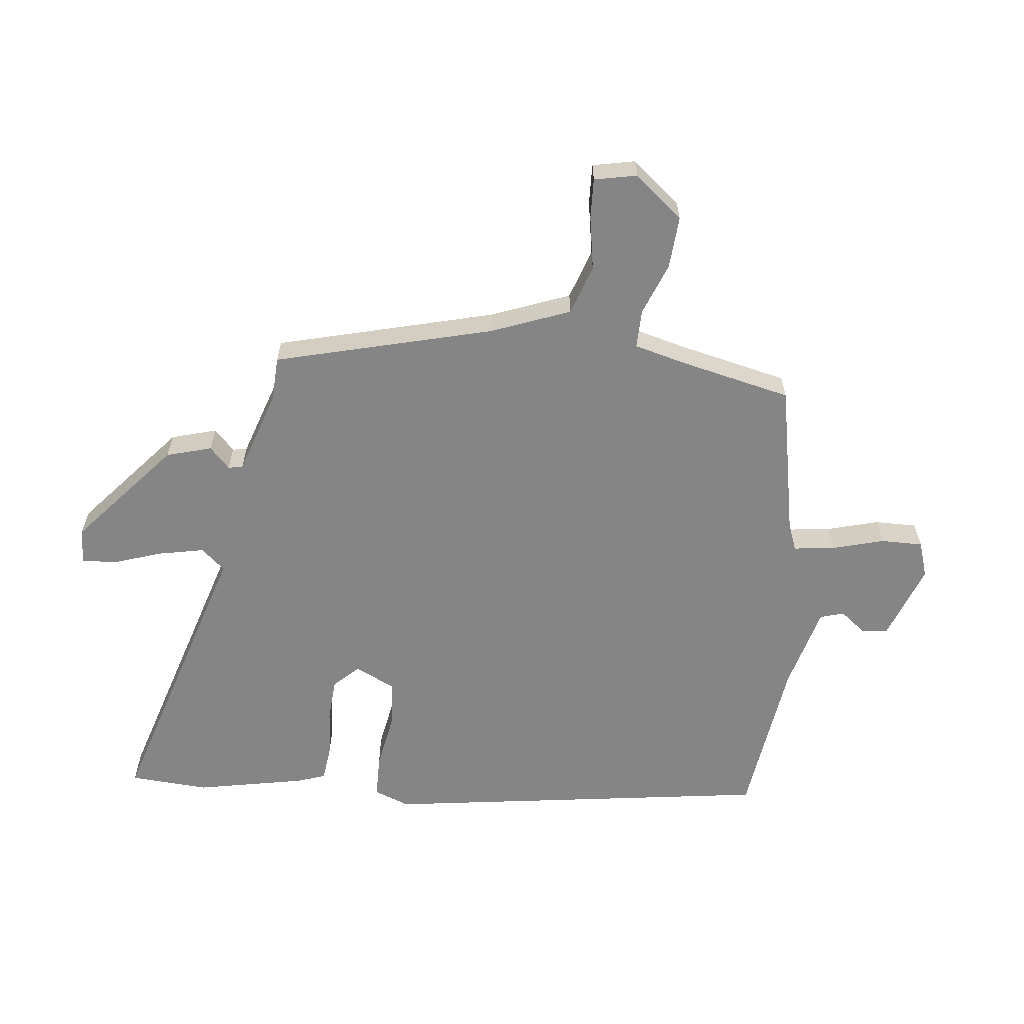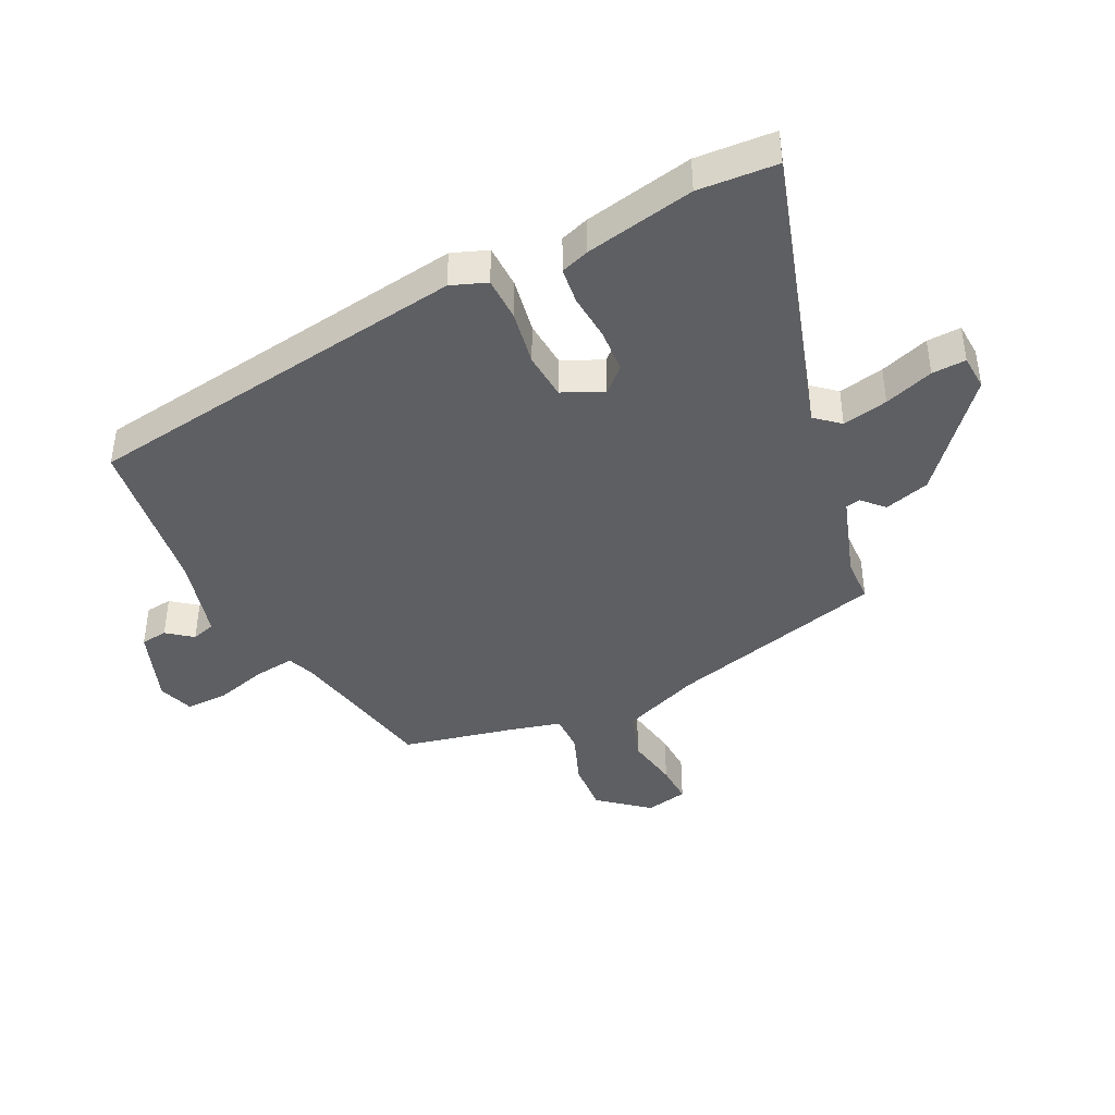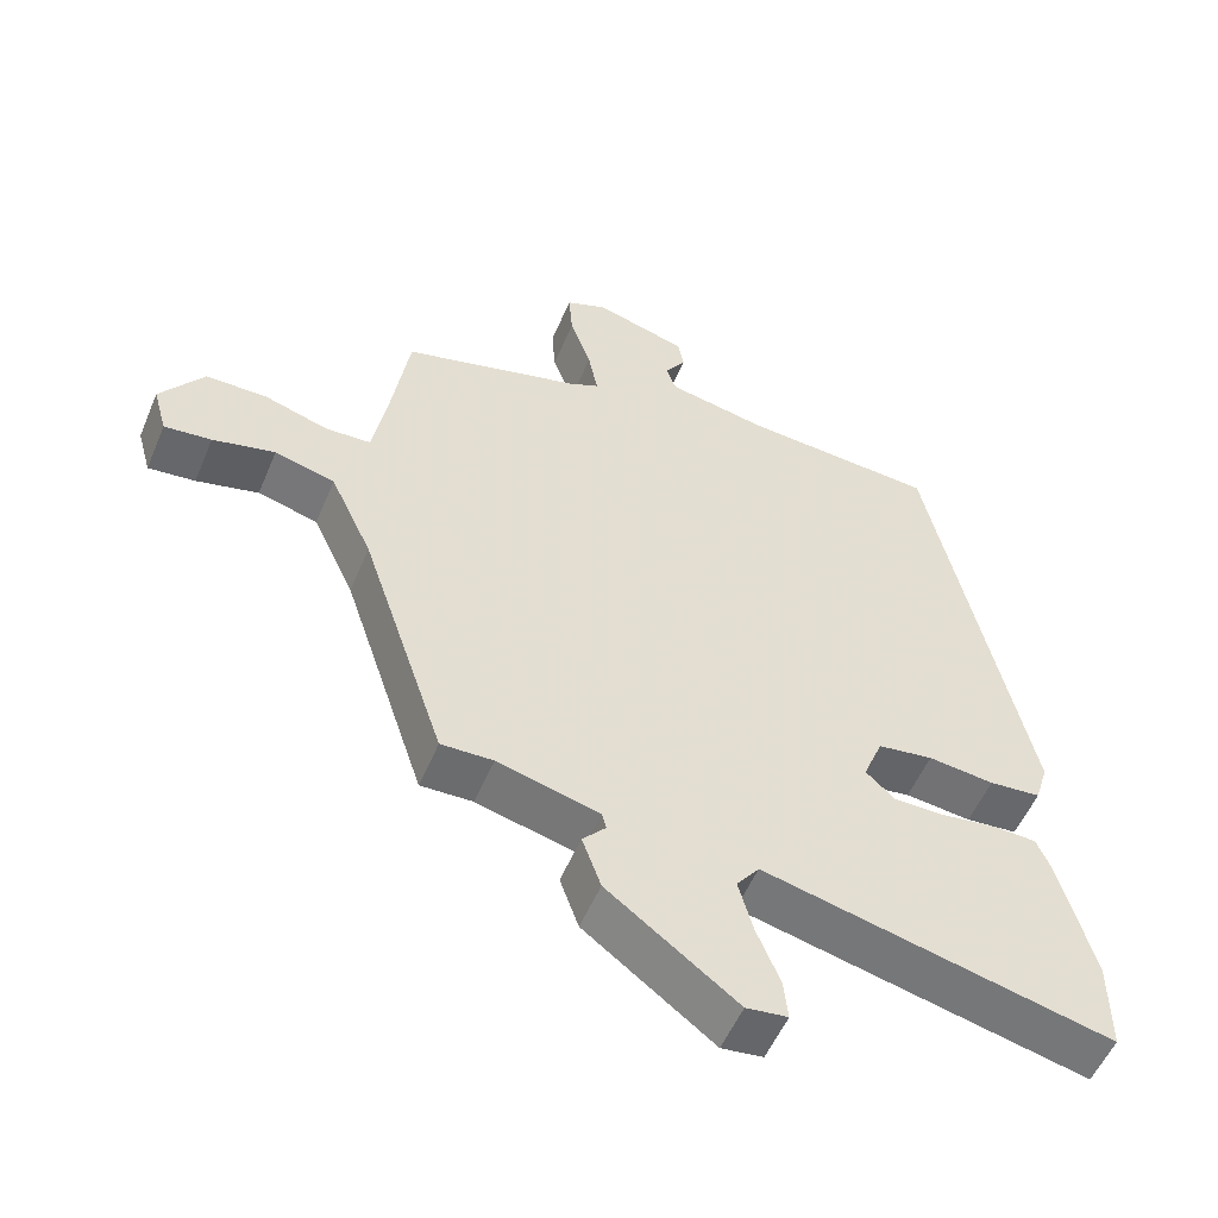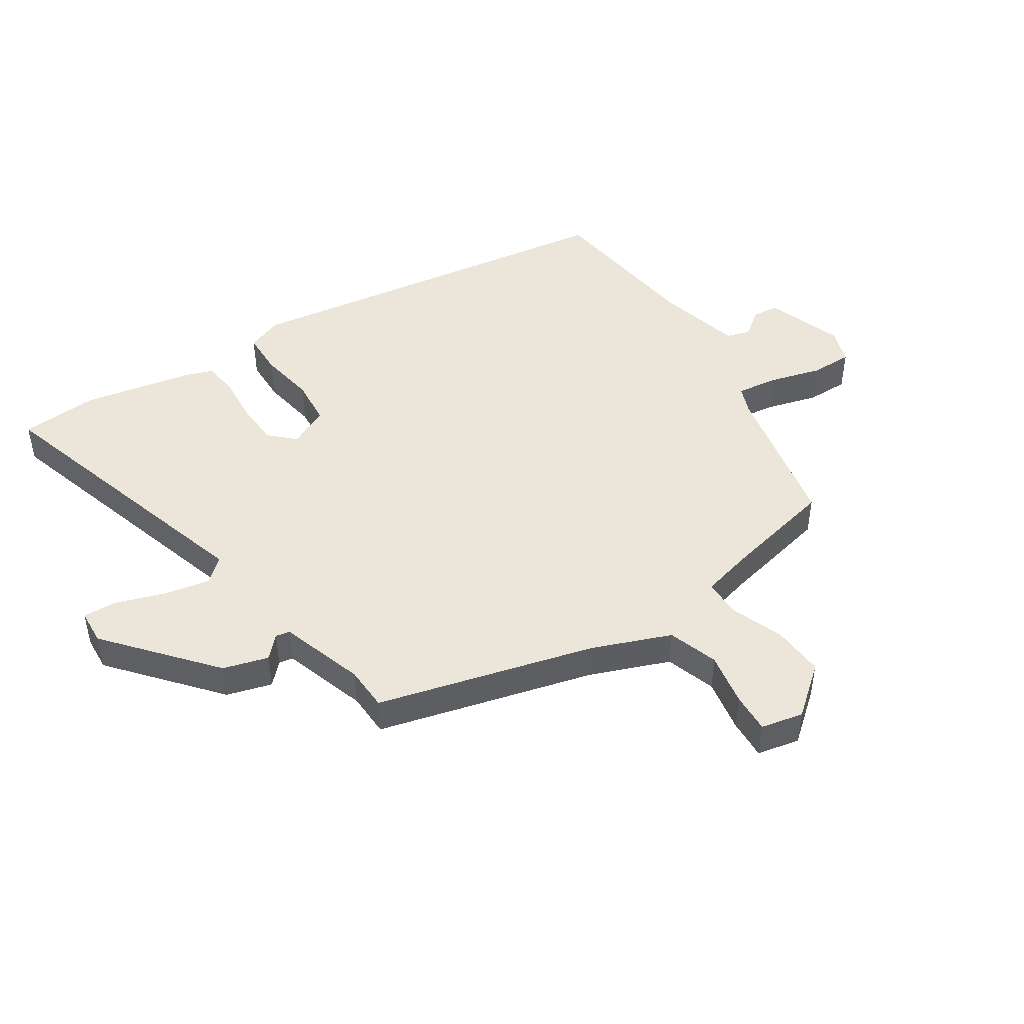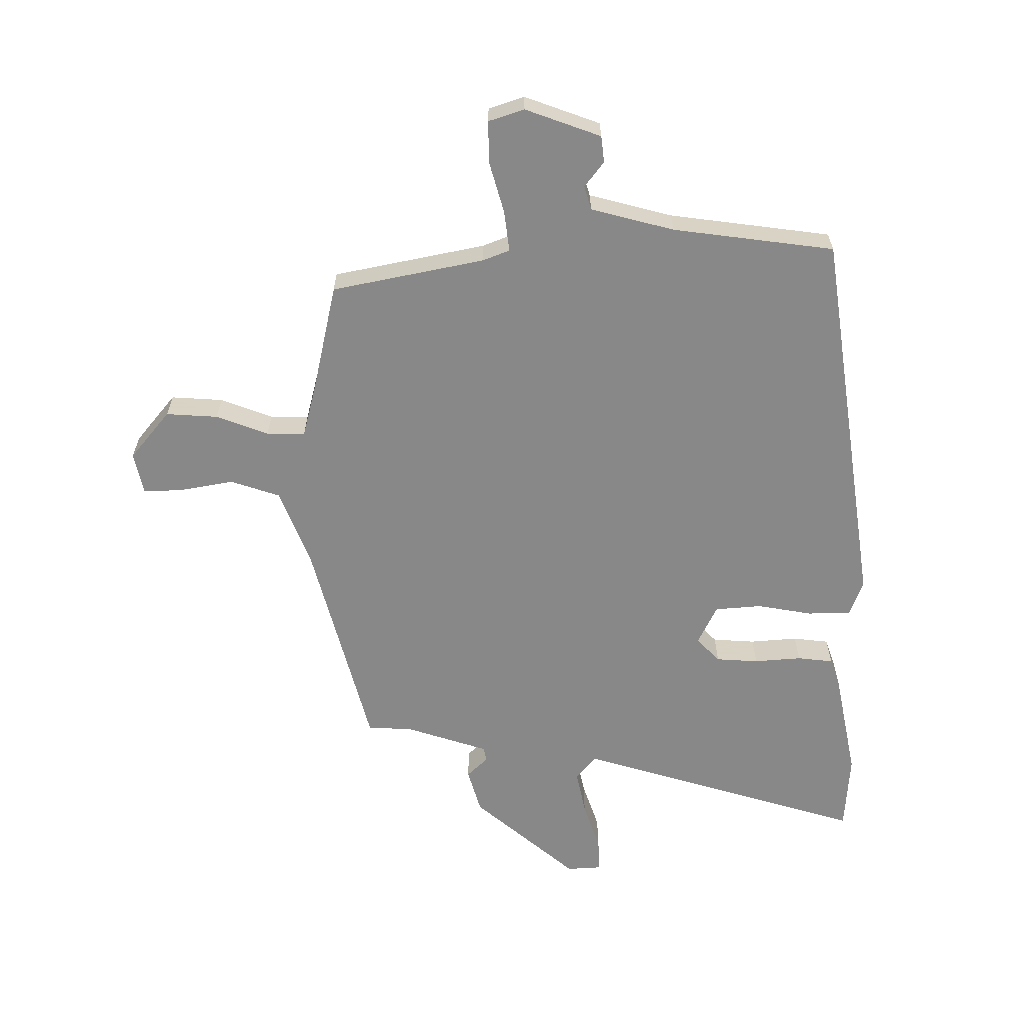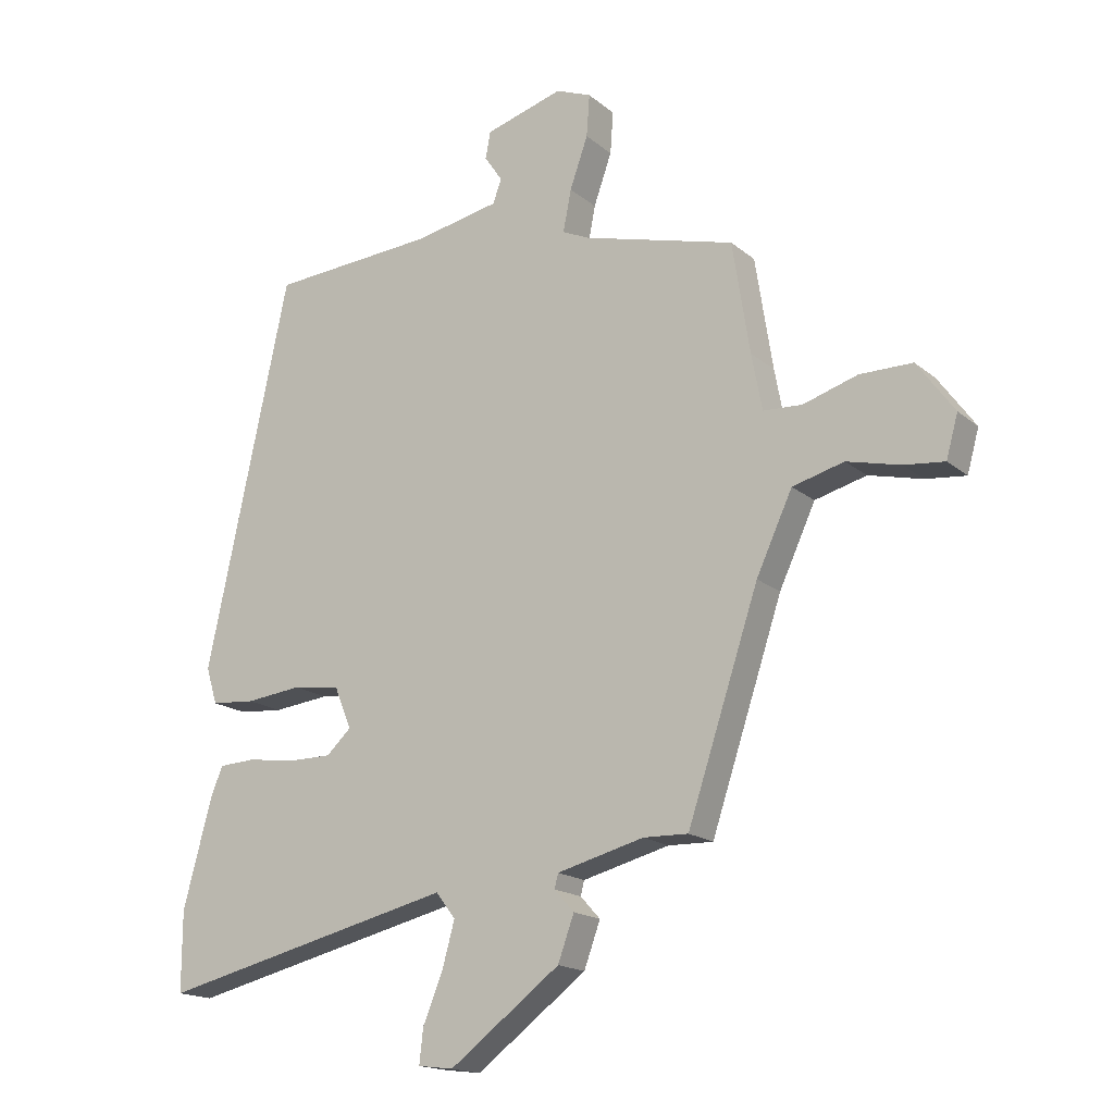
<metadata>
{"format":"obj","ext":"obj","renderer":"f3d","projection":"perspective","resolution":1024,"background":"white","views":[{"elev":-61.8,"azim":-100.1,"up":"+Y"},{"elev":-41.7,"azim":112.3,"up":"+Y"},{"elev":-54.0,"azim":-22.6,"up":"+Z"},{"elev":46.9,"azim":-126.7,"up":"+Y"},{"elev":-62.8,"azim":-3.4,"up":"+Y"},{"elev":-17.0,"azim":-147.6,"up":"+Z"}]}
</metadata>
<code>
v -0.484 0.07 0.399
v -0.239 0.07 0.465
v -0.196 0.07 0.485
v -0.209 0.07 0.552
v -0.238 0.07 0.634
v -0.243 0.07 0.702
v -0.186 0.07 0.725
v -0.06 0.07 0.688
v -0.052 0.07 0.645
v -0.081 0.07 0.602
v -0.067 0.07 0.564
v 0.071 0.07 0.537
v 0.337 0.07 0.519
v 0.471 0.07 -0.107
v 0.453 0.07 -0.166
v 0.382 0.07 -0.172
v 0.291 0.07 -0.162
v 0.215 0.07 -0.173
v 0.188 0.07 -0.24
v 0.228 0.07 -0.277
v 0.298 0.07 -0.277
v 0.375 0.07 -0.266
v 0.434 0.07 -0.269
v 0.453 0.07 -0.314
v 0.5 0.07 -0.489
v 0.5 0.07 -0.617
v 0.022 0.07 -0.505
v -0.009 0.07 -0.546
v 0.011 0.07 -0.619
v 0.043 0.07 -0.697
v 0.049 0.07 -0.752
v -0.008 0.07 -0.759
v -0.186 0.07 -0.626
v -0.212 0.07 -0.554
v -0.18 0.07 -0.519
v -0.186 0.07 -0.496
v -0.326 0.07 -0.46
v -0.398 0.07 -0.462
v -0.513 0.07 -0.116
v -0.571 0.07 0.009
v -0.654 0.07 0.031
v -0.74 0.07 0.01
v -0.805 0.07 0.003
v -0.824 0.07 0.071
v -0.764 0.07 0.154
v -0.679 0.07 0.154
v -0.592 0.07 0.127
v -0.529 0.07 0.13
v -0.512 0.07 0.22
v -0.484 0 0.399
v -0.239 0 0.465
v -0.196 0 0.485
v -0.209 0 0.552
v -0.238 0 0.634
v -0.243 0 0.702
v -0.186 0 0.725
v -0.06 0 0.688
v -0.052 0 0.645
v -0.081 0 0.602
v -0.067 0 0.564
v 0.071 0 0.537
v 0.337 0 0.519
v 0.471 0 -0.107
v 0.453 0 -0.166
v 0.382 0 -0.172
v 0.291 0 -0.162
v 0.215 0 -0.173
v 0.188 0 -0.24
v 0.228 0 -0.277
v 0.298 0 -0.277
v 0.375 0 -0.266
v 0.434 0 -0.269
v 0.453 0 -0.314
v 0.5 0 -0.489
v 0.5 0 -0.617
v 0.022 0 -0.505
v -0.009 0 -0.546
v 0.011 0 -0.619
v 0.043 0 -0.697
v 0.049 0 -0.752
v -0.008 0 -0.759
v -0.186 0 -0.626
v -0.212 0 -0.554
v -0.18 0 -0.519
v -0.186 0 -0.496
v -0.326 0 -0.46
v -0.398 0 -0.462
v -0.513 0 -0.116
v -0.571 0 0.009
v -0.654 0 0.031
v -0.74 0 0.01
v -0.805 0 0.003
v -0.824 0 0.071
v -0.764 0 0.154
v -0.679 0 0.154
v -0.592 0 0.127
v -0.529 0 0.13
v -0.512 0 0.22
f 44 45 46 47
f 44 47 48
f 41 42 43 44
f 41 44 48
f 40 41 48
f 39 40 48
f 37 38 39 48
f 36 37 48 49
f 32 33 34 35
f 32 35 36
f 29 30 31 32
f 28 29 32 36
f 27 28 36 49
f 21 22 23 24
f 20 21 24 25
f 14 15 16 17
f 12 13 14 17
f 11 12 17 18
f 7 8 9 10
f 7 10 11
f 4 5 6 7
f 3 4 7 11
f 27 49 1 2
f 20 25 26 27
f 19 20 27
f 19 27 2 3
f 3 11 18 19
f 96 95 94 93
f 97 96 93
f 93 92 91 90
f 97 93 90
f 97 90 89
f 97 89 88
f 97 88 87 86
f 98 97 86 85
f 84 83 82 81
f 85 84 81
f 81 80 79 78
f 85 81 78 77
f 98 85 77 76
f 73 72 71 70
f 74 73 70 69
f 66 65 64 63
f 66 63 62 61
f 67 66 61 60
f 59 58 57 56
f 60 59 56
f 56 55 54 53
f 60 56 53 52
f 51 50 98 76
f 76 75 74 69
f 76 69 68
f 52 51 76 68
f 68 67 60 52
f 1 50 51 2
f 2 51 52 3
f 3 52 53 4
f 4 53 54 5
f 5 54 55 6
f 6 55 56 7
f 7 56 57 8
f 8 57 58 9
f 9 58 59 10
f 10 59 60 11
f 11 60 61 12
f 12 61 62 13
f 13 62 63 14
f 14 63 64 15
f 15 64 65 16
f 16 65 66 17
f 17 66 67 18
f 18 67 68 19
f 19 68 69 20
f 20 69 70 21
f 21 70 71 22
f 22 71 72 23
f 23 72 73 24
f 24 73 74 25
f 25 74 75 26
f 26 75 76 27
f 27 76 77 28
f 28 77 78 29
f 29 78 79 30
f 30 79 80 31
f 31 80 81 32
f 32 81 82 33
f 33 82 83 34
f 34 83 84 35
f 35 84 85 36
f 36 85 86 37
f 37 86 87 38
f 38 87 88 39
f 39 88 89 40
f 40 89 90 41
f 41 90 91 42
f 42 91 92 43
f 43 92 93 44
f 44 93 94 45
f 45 94 95 46
f 46 95 96 47
f 47 96 97 48
f 48 97 98 49
f 49 98 50 1

</code>
